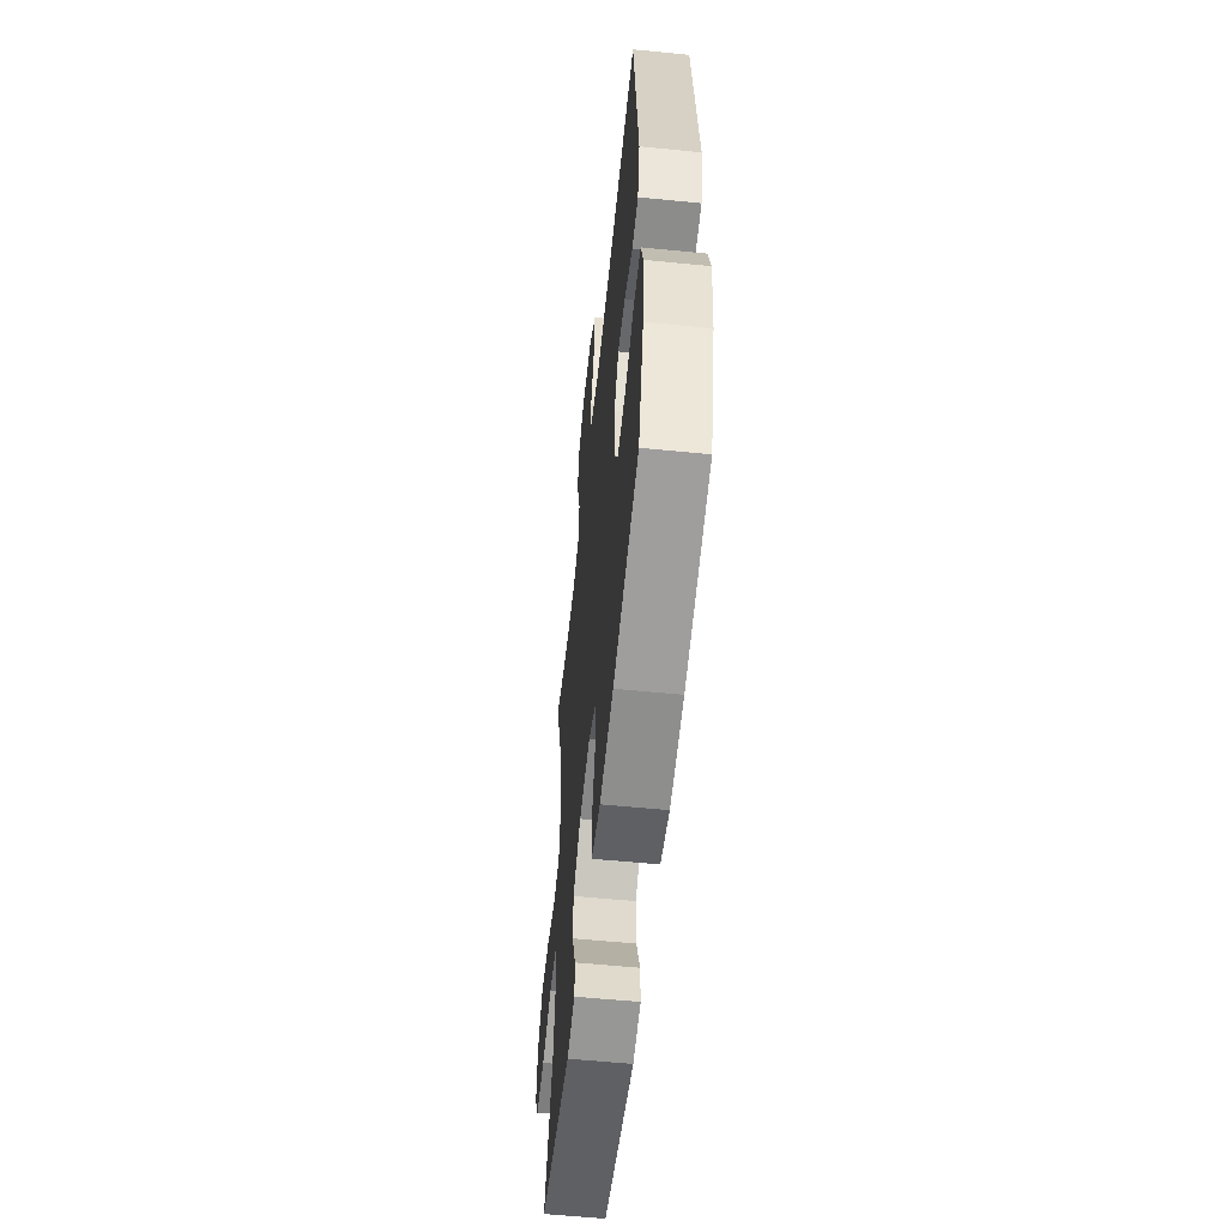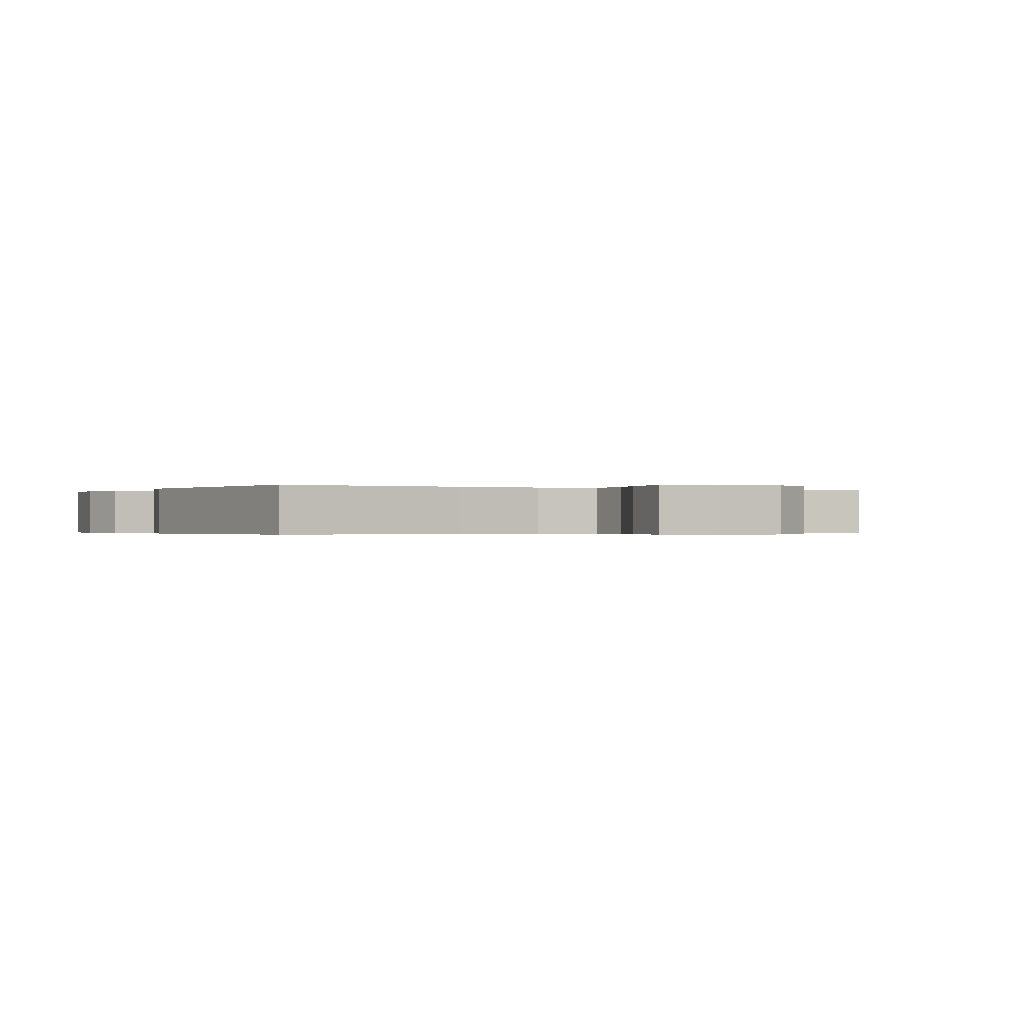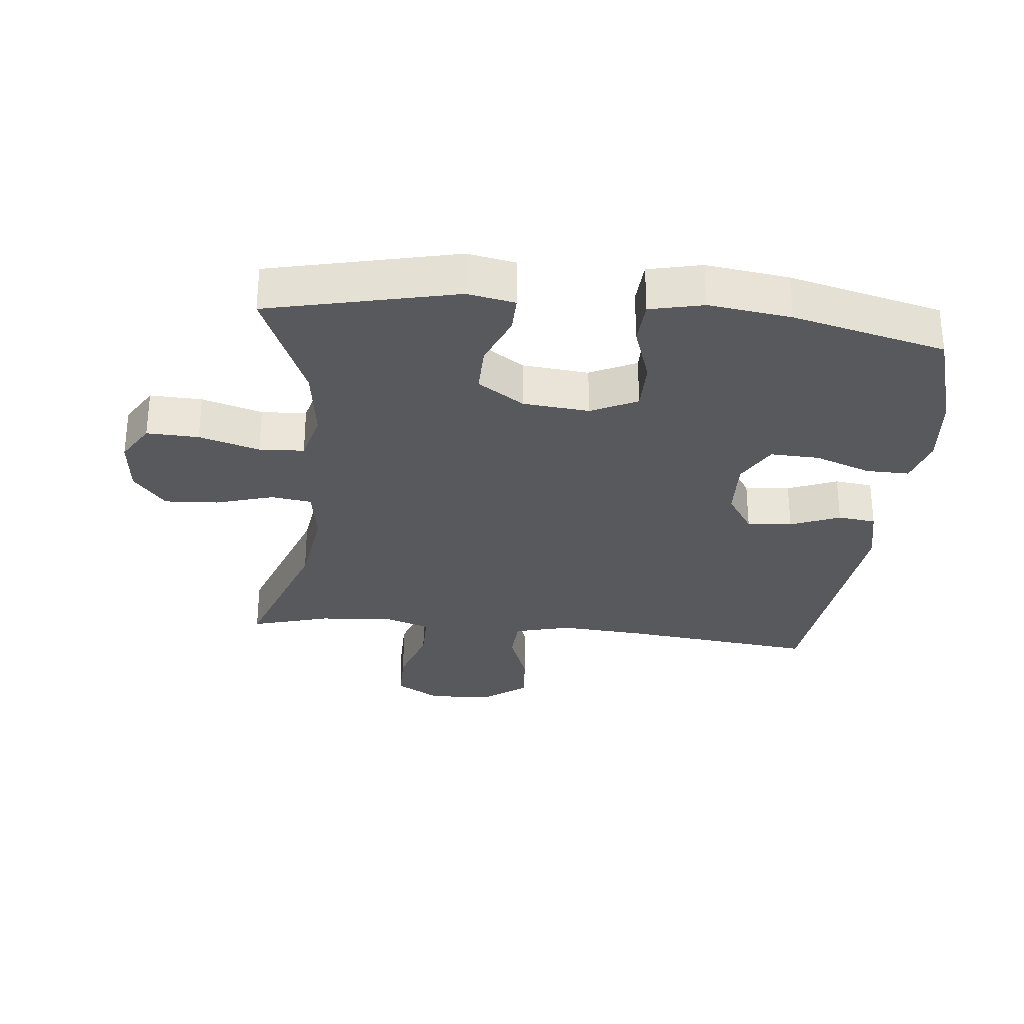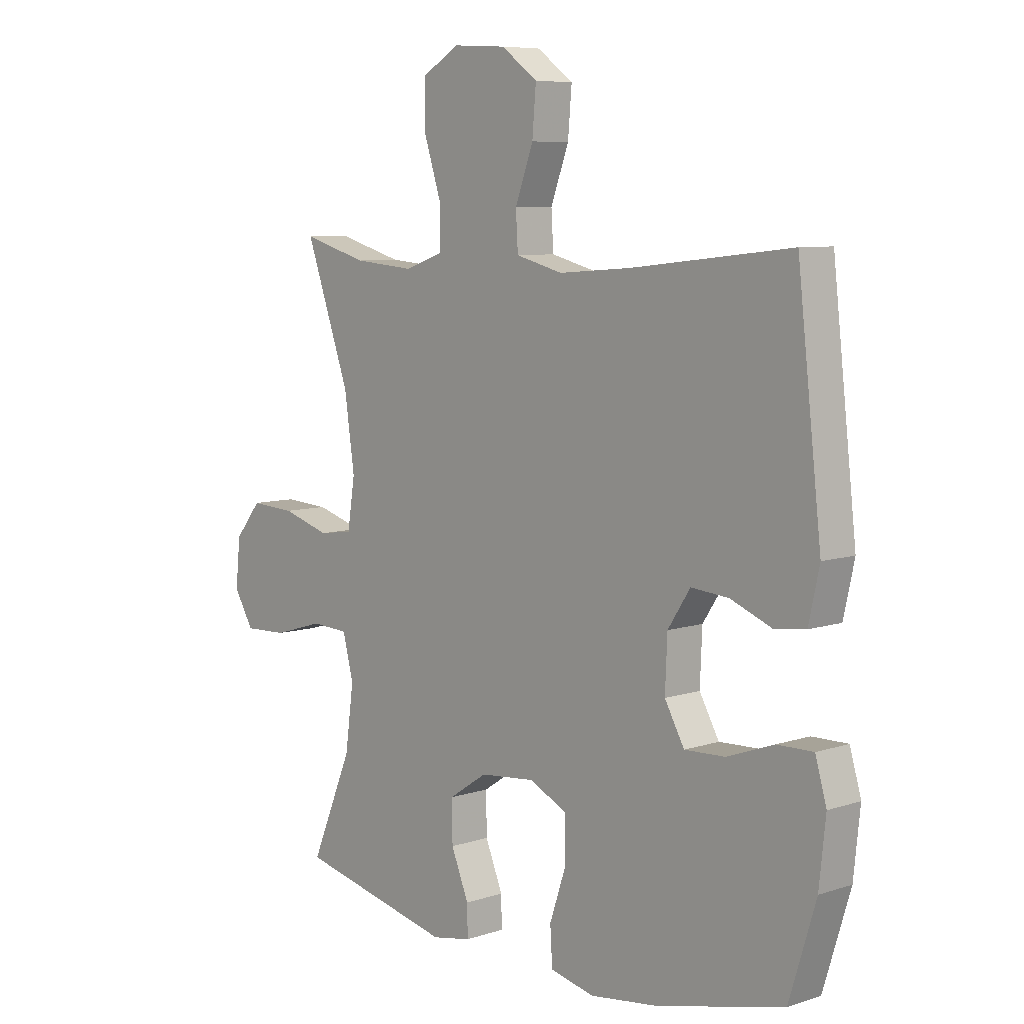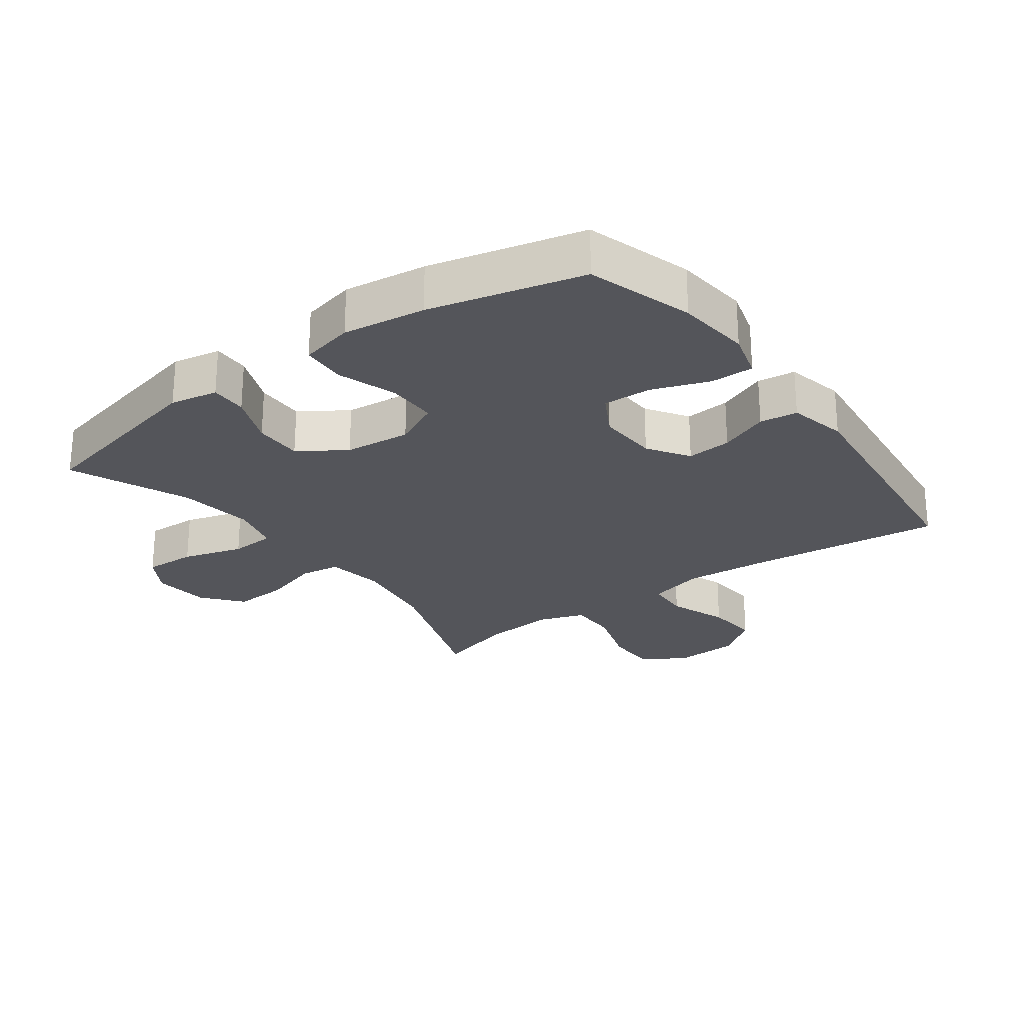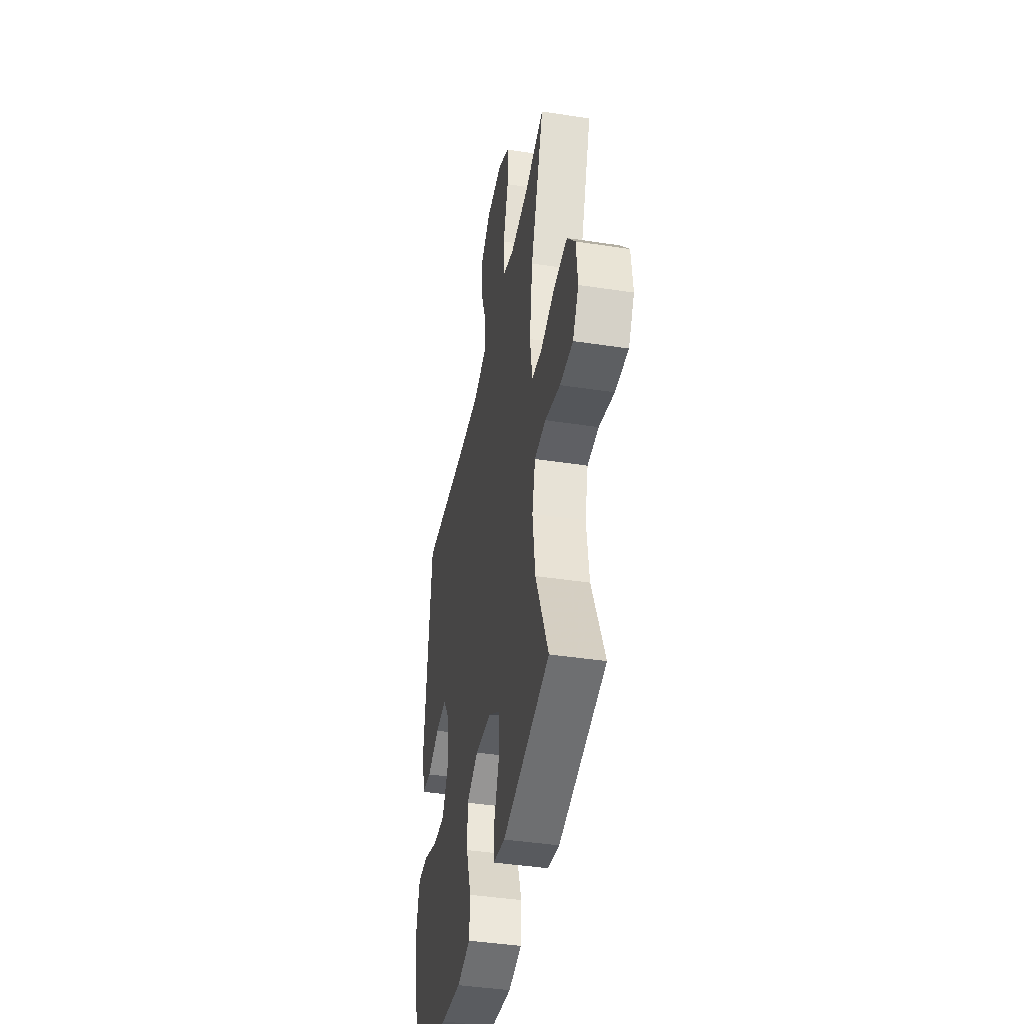
<metadata>
{"format":"obj","ext":"obj","renderer":"f3d","projection":"perspective","resolution":1024,"background":"white","views":[{"elev":-57.3,"azim":-95.9,"up":"+Z"},{"elev":-0.3,"azim":-27.3,"up":"+Y"},{"elev":-29.7,"azim":174.1,"up":"+Y"},{"elev":7.5,"azim":-132.8,"up":"+Z"},{"elev":-25.0,"azim":-143.7,"up":"+Y"},{"elev":-41.6,"azim":79.5,"up":"+Z"}]}
</metadata>
<code>
v 0.5 0.07 -0.5
v 0.208 0.07 -0.567
v 0.134 0.07 -0.553
v 0.135 0.07 -0.496
v 0.168 0.07 -0.415
v 0.169 0.07 -0.339
v 0.097 0.07 -0.291
v -0.006 0.07 -0.281
v -0.078 0.07 -0.316
v -0.078 0.07 -0.395
v -0.047 0.07 -0.487
v -0.051 0.07 -0.556
v -0.134 0.07 -0.575
v -0.262 0.07 -0.558
v -0.5 0.07 -0.5
v -0.55 0.07 -0.336
v -0.562 0.07 -0.221
v -0.541 0.07 -0.148
v -0.474 0.07 -0.149
v -0.386 0.07 -0.181
v -0.31 0.07 -0.184
v -0.273 0.07 -0.118
v -0.277 0.07 -0.023
v -0.319 0.07 0.041
v -0.389 0.07 0.035
v -0.466 0.07 0.004
v -0.525 0.07 0.011
v -0.545 0.07 0.102
v -0.5 0.07 0.5
v -0.201 0.07 0.467
v -0.065 0.07 0.457
v 0.023 0.07 0.48
v 0.027 0.07 0.548
v -0.007 0.07 0.64
v -0.014 0.07 0.724
v 0.054 0.07 0.774
v 0.154 0.07 0.78
v 0.224 0.07 0.739
v 0.224 0.07 0.655
v 0.192 0.07 0.556
v 0.192 0.07 0.48
v 0.264 0.07 0.455
v 0.378 0.07 0.465
v 0.5 0.07 0.5
v 0.417 0.07 0.265
v 0.398 0.07 0.132
v 0.412 0.07 0.042
v 0.475 0.07 0.033
v 0.565 0.07 0.06
v 0.649 0.07 0.065
v 0.699 0.07 0.004
v 0.708 0.07 -0.085
v 0.671 0.07 -0.146
v 0.59 0.07 -0.143
v 0.496 0.07 -0.115
v 0.426 0.07 -0.119
v 0.406 0.07 -0.197
v 0.422 0.07 -0.315
v 0.5 0 -0.5
v 0.208 0 -0.567
v 0.134 0 -0.553
v 0.135 0 -0.496
v 0.168 0 -0.415
v 0.169 0 -0.339
v 0.097 0 -0.291
v -0.006 0 -0.281
v -0.078 0 -0.316
v -0.078 0 -0.395
v -0.047 0 -0.487
v -0.051 0 -0.556
v -0.134 0 -0.575
v -0.262 0 -0.558
v -0.5 0 -0.5
v -0.55 0 -0.336
v -0.562 0 -0.221
v -0.541 0 -0.148
v -0.474 0 -0.149
v -0.386 0 -0.181
v -0.31 0 -0.184
v -0.273 0 -0.118
v -0.277 0 -0.023
v -0.319 0 0.041
v -0.389 0 0.035
v -0.466 0 0.004
v -0.525 0 0.011
v -0.545 0 0.102
v -0.5 0 0.5
v -0.201 0 0.467
v -0.065 0 0.457
v 0.023 0 0.48
v 0.027 0 0.548
v -0.007 0 0.64
v -0.014 0 0.724
v 0.054 0 0.774
v 0.154 0 0.78
v 0.224 0 0.739
v 0.224 0 0.655
v 0.192 0 0.556
v 0.192 0 0.48
v 0.264 0 0.455
v 0.378 0 0.465
v 0.5 0 0.5
v 0.417 0 0.265
v 0.398 0 0.132
v 0.412 0 0.042
v 0.475 0 0.033
v 0.565 0 0.06
v 0.649 0 0.065
v 0.699 0 0.004
v 0.708 0 -0.085
v 0.671 0 -0.146
v 0.59 0 -0.143
v 0.496 0 -0.115
v 0.426 0 -0.119
v 0.406 0 -0.197
v 0.422 0 -0.315
f 53 54 55
f 52 53 55
f 51 52 55
f 50 51 55
f 49 50 55
f 48 49 55
f 47 48 55 56
f 46 47 56 57
f 43 44 45
f 42 43 45 46
f 41 42 46 57
f 38 39 40
f 37 38 40
f 36 37 40
f 35 36 40
f 34 35 40
f 33 34 40
f 32 33 40 41
f 41 57 58
f 32 41 58
f 31 32 58
f 28 29 30
f 27 28 30
f 26 27 30
f 25 26 30
f 24 25 30 31
f 18 19 20
f 17 18 20
f 16 17 20
f 15 16 20
f 14 15 20
f 13 14 20
f 12 13 20
f 11 12 20
f 10 11 20
f 9 10 20 21
f 8 9 21 22
f 3 4 5
f 2 3 5
f 1 2 5
f 58 1 5
f 58 5 6
f 58 6 7
f 31 58 7
f 24 31 7
f 23 24 7
f 7 8 22 23
f 113 112 111
f 113 111 110
f 113 110 109
f 113 109 108
f 113 108 107
f 113 107 106
f 114 113 106 105
f 115 114 105 104
f 103 102 101
f 104 103 101 100
f 115 104 100 99
f 98 97 96
f 98 96 95
f 98 95 94
f 98 94 93
f 98 93 92
f 98 92 91
f 99 98 91 90
f 116 115 99
f 116 99 90
f 116 90 89
f 88 87 86
f 88 86 85
f 88 85 84
f 88 84 83
f 89 88 83 82
f 78 77 76
f 78 76 75
f 78 75 74
f 78 74 73
f 78 73 72
f 78 72 71
f 78 71 70
f 78 70 69
f 78 69 68
f 79 78 68 67
f 80 79 67 66
f 63 62 61
f 63 61 60
f 63 60 59
f 63 59 116
f 64 63 116
f 65 64 116
f 65 116 89
f 65 89 82
f 65 82 81
f 81 80 66 65
f 1 59 60 2
f 2 60 61 3
f 3 61 62 4
f 4 62 63 5
f 5 63 64 6
f 6 64 65 7
f 7 65 66 8
f 8 66 67 9
f 9 67 68 10
f 10 68 69 11
f 11 69 70 12
f 12 70 71 13
f 13 71 72 14
f 14 72 73 15
f 15 73 74 16
f 16 74 75 17
f 17 75 76 18
f 18 76 77 19
f 19 77 78 20
f 20 78 79 21
f 21 79 80 22
f 22 80 81 23
f 23 81 82 24
f 24 82 83 25
f 25 83 84 26
f 26 84 85 27
f 27 85 86 28
f 28 86 87 29
f 29 87 88 30
f 30 88 89 31
f 31 89 90 32
f 32 90 91 33
f 33 91 92 34
f 34 92 93 35
f 35 93 94 36
f 36 94 95 37
f 37 95 96 38
f 38 96 97 39
f 39 97 98 40
f 40 98 99 41
f 41 99 100 42
f 42 100 101 43
f 43 101 102 44
f 44 102 103 45
f 45 103 104 46
f 46 104 105 47
f 47 105 106 48
f 48 106 107 49
f 49 107 108 50
f 50 108 109 51
f 51 109 110 52
f 52 110 111 53
f 53 111 112 54
f 54 112 113 55
f 55 113 114 56
f 56 114 115 57
f 57 115 116 58
f 58 116 59 1

</code>
